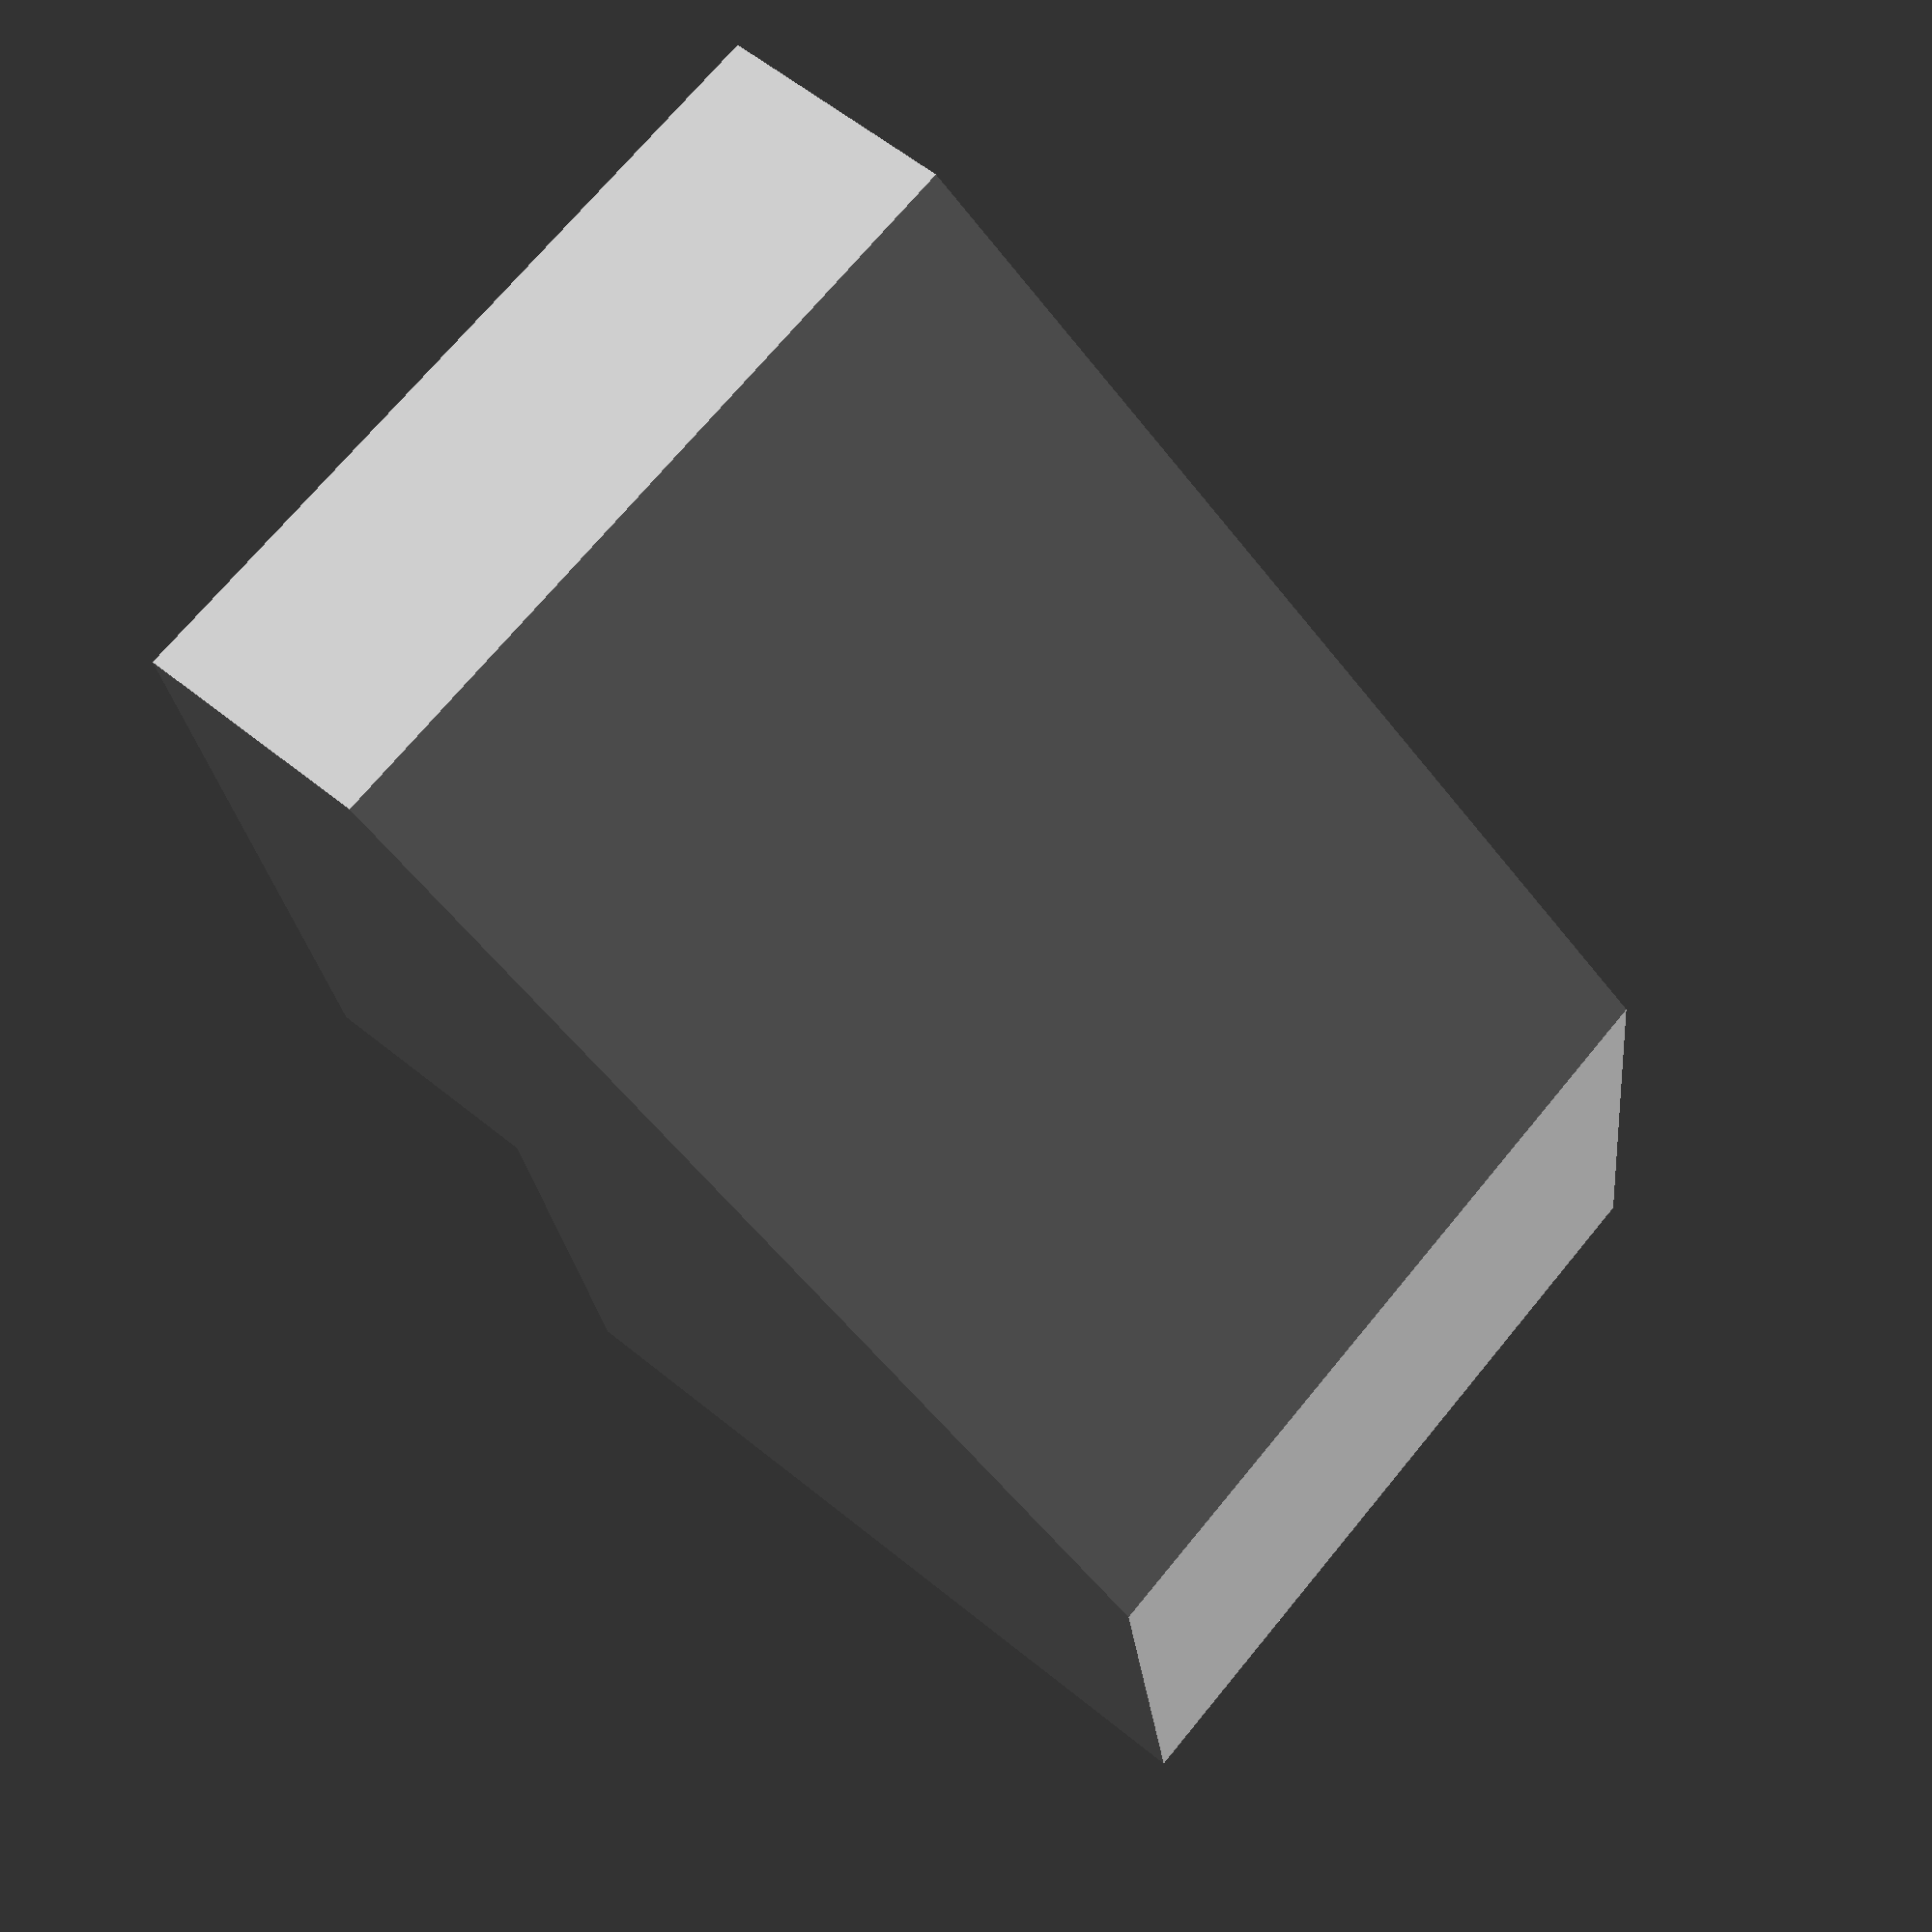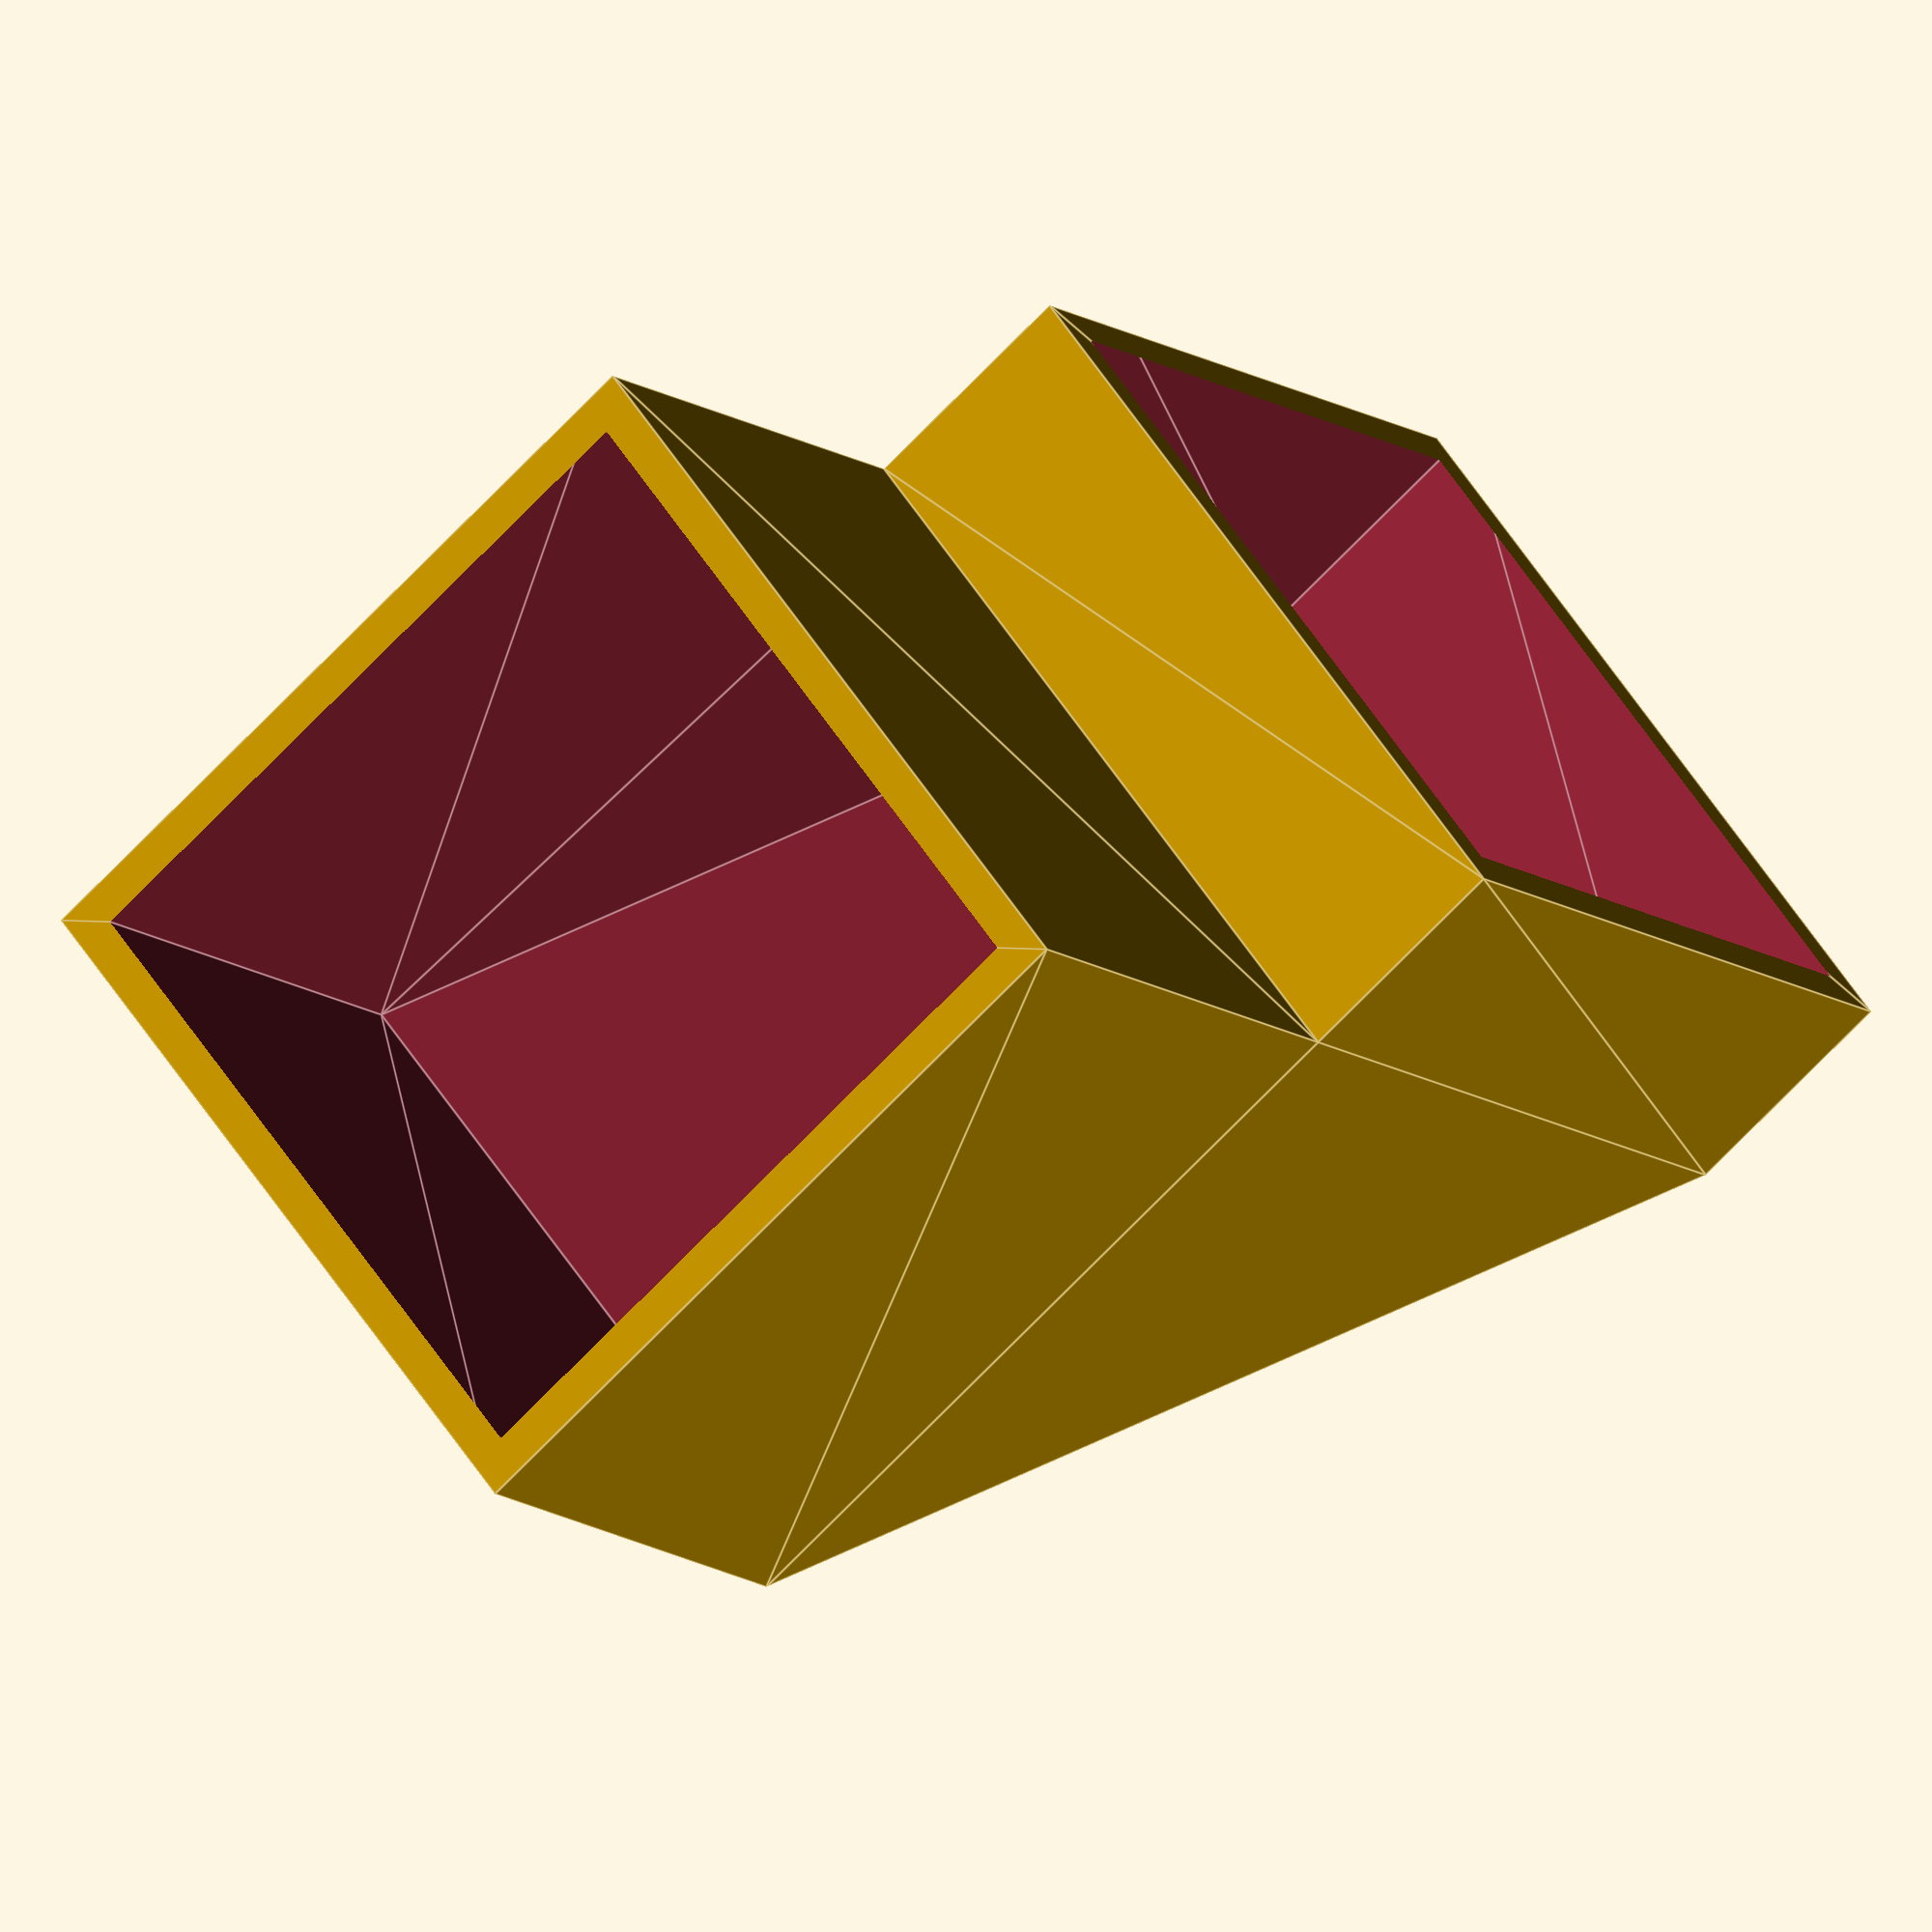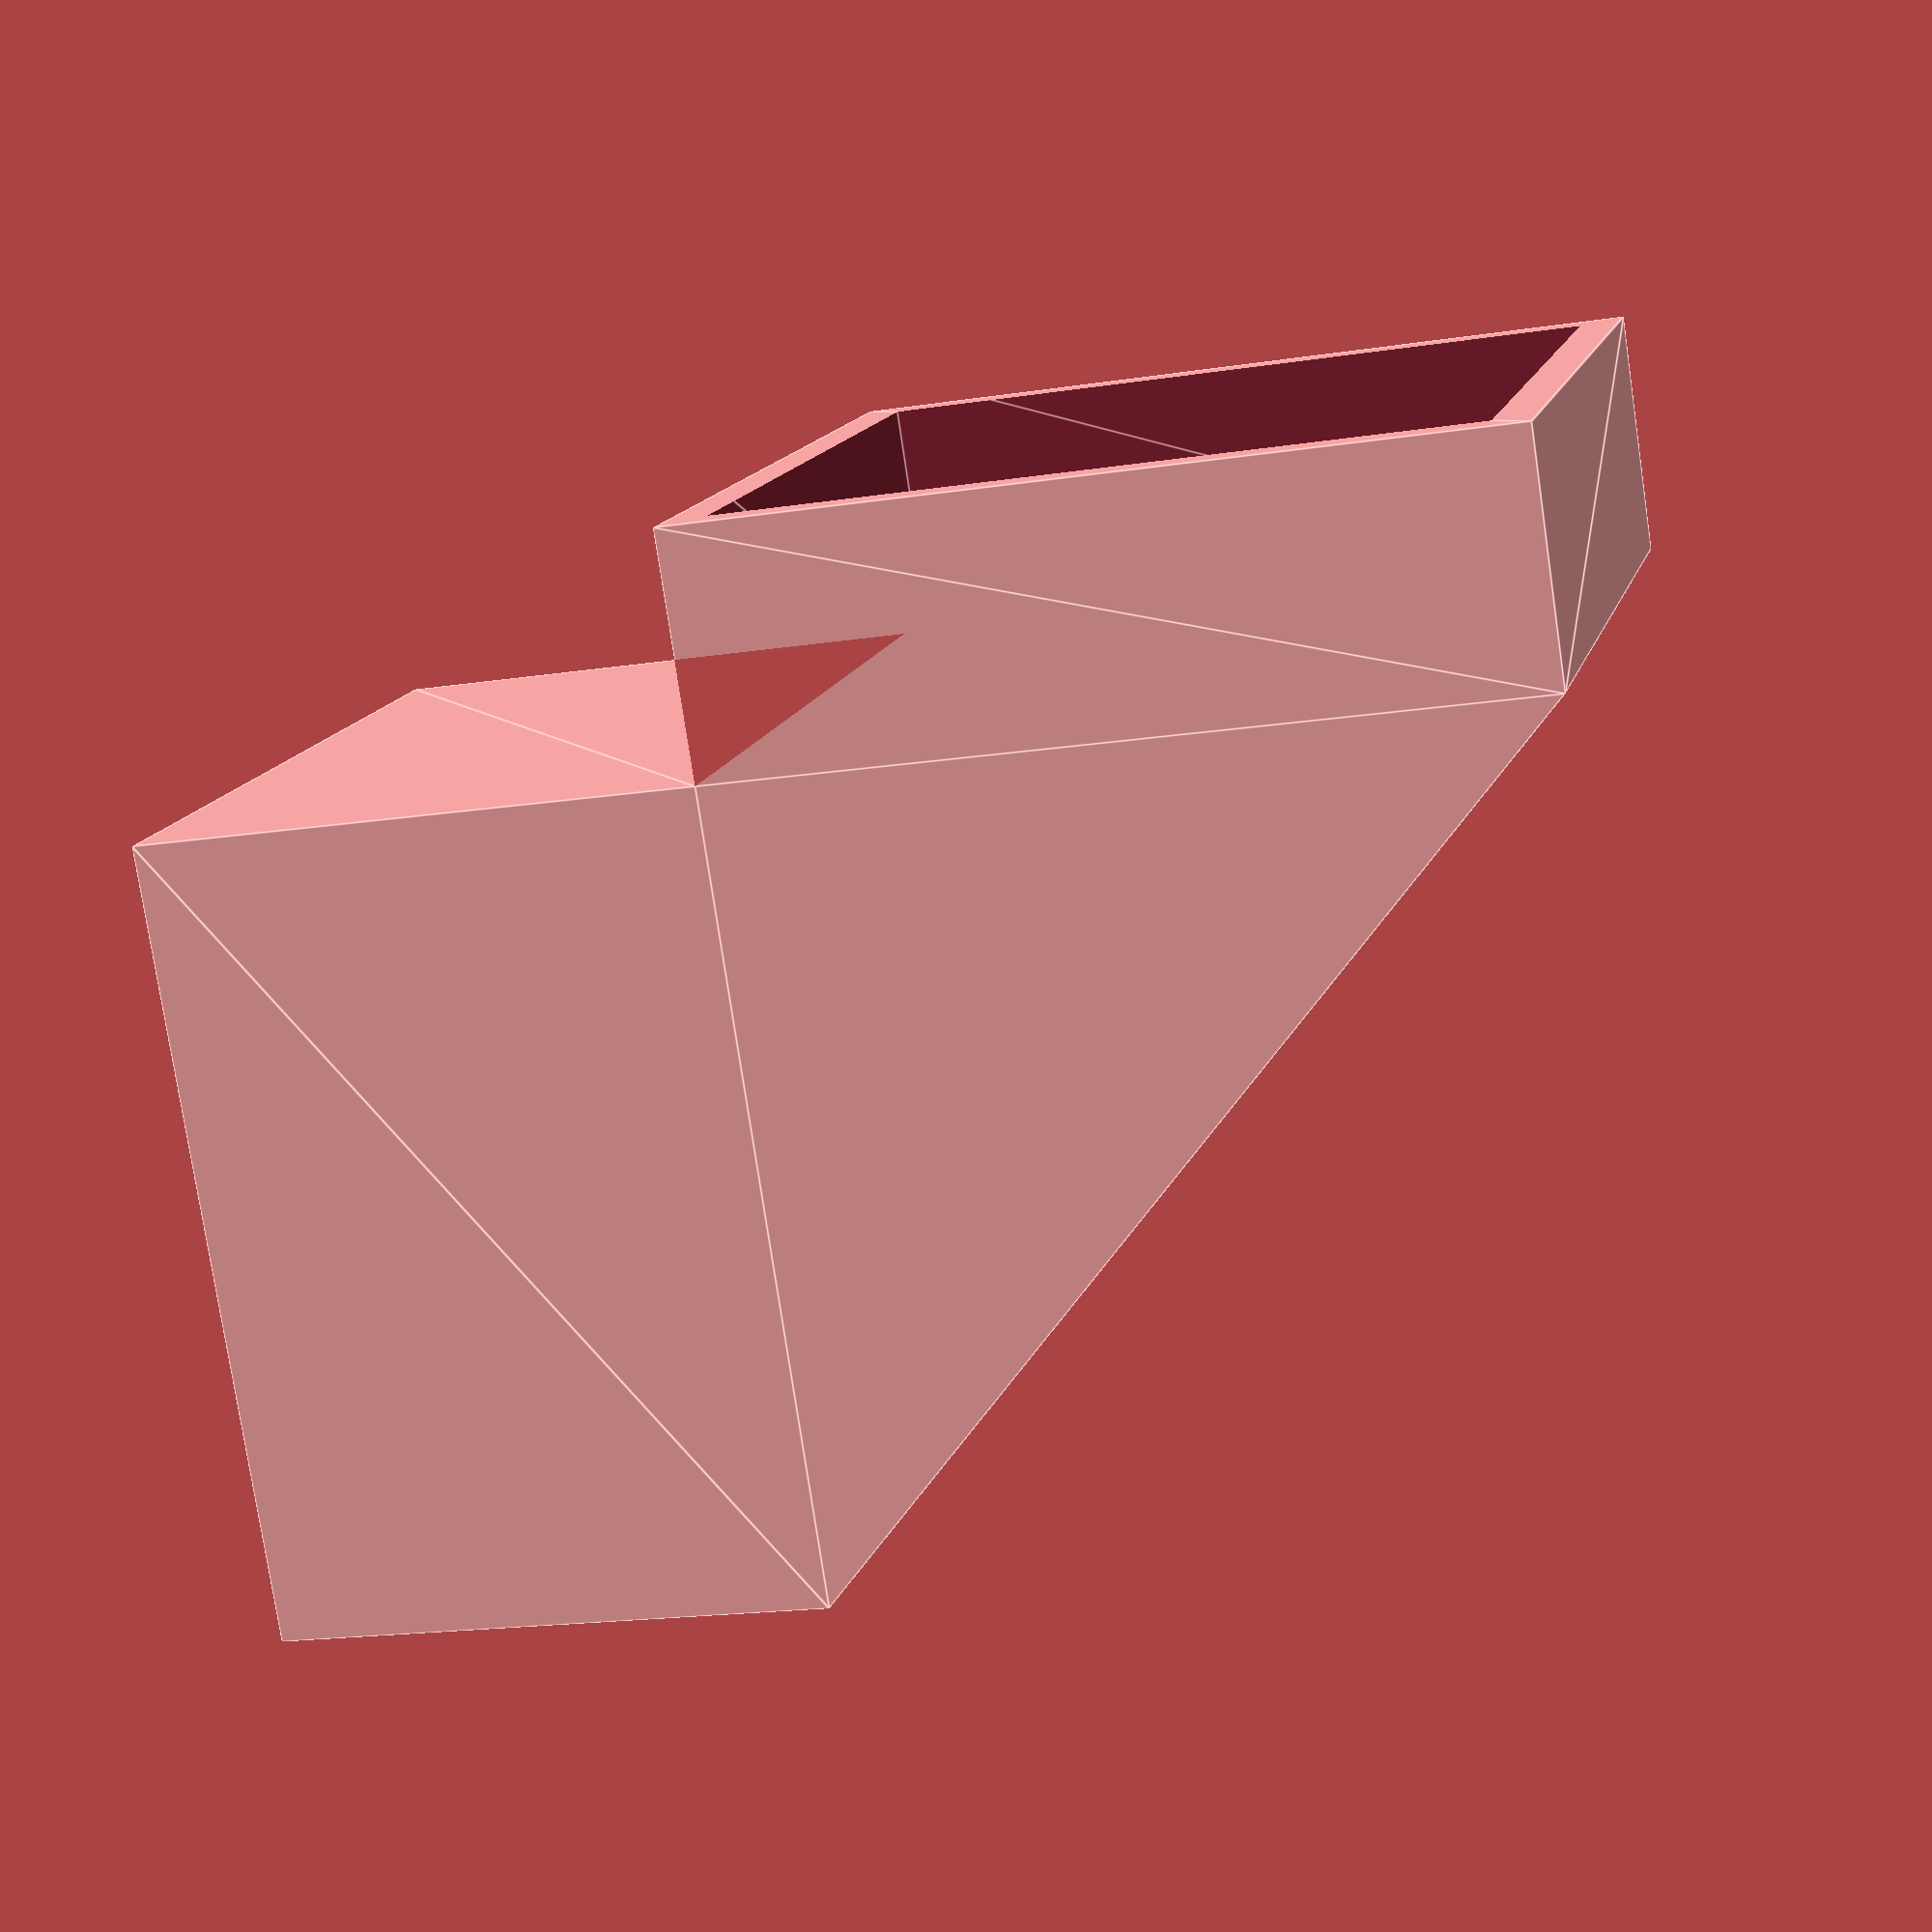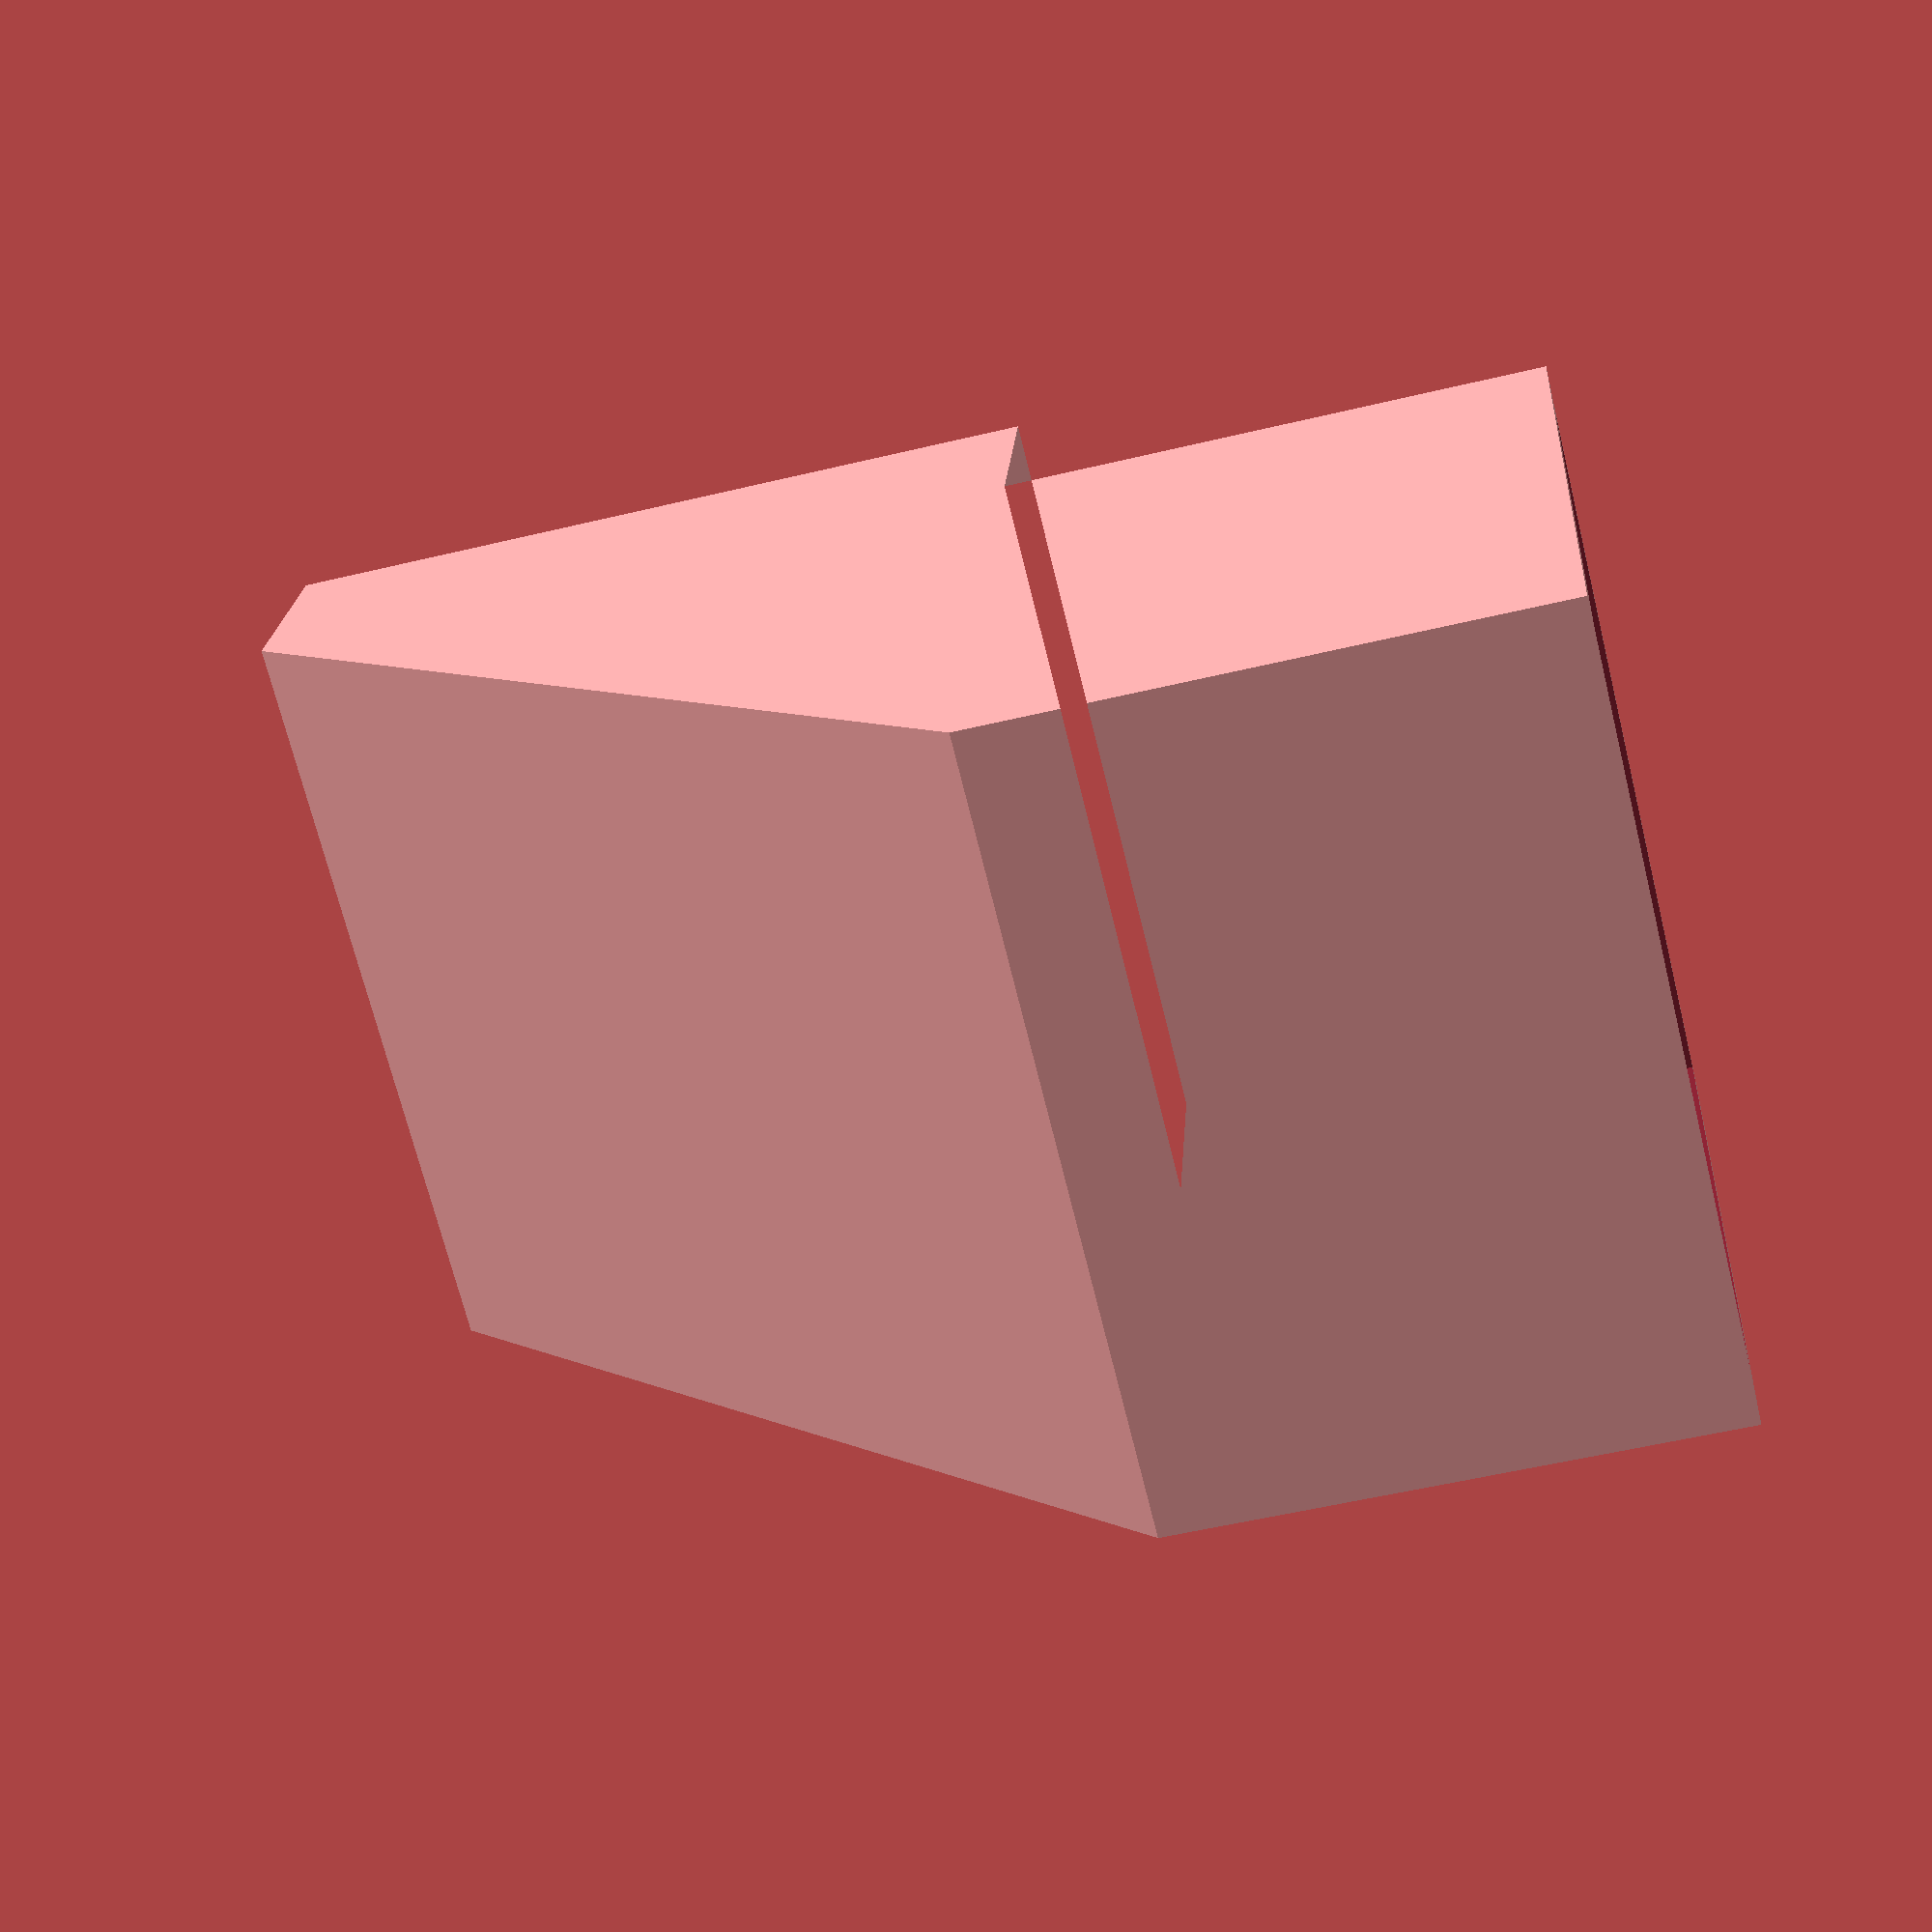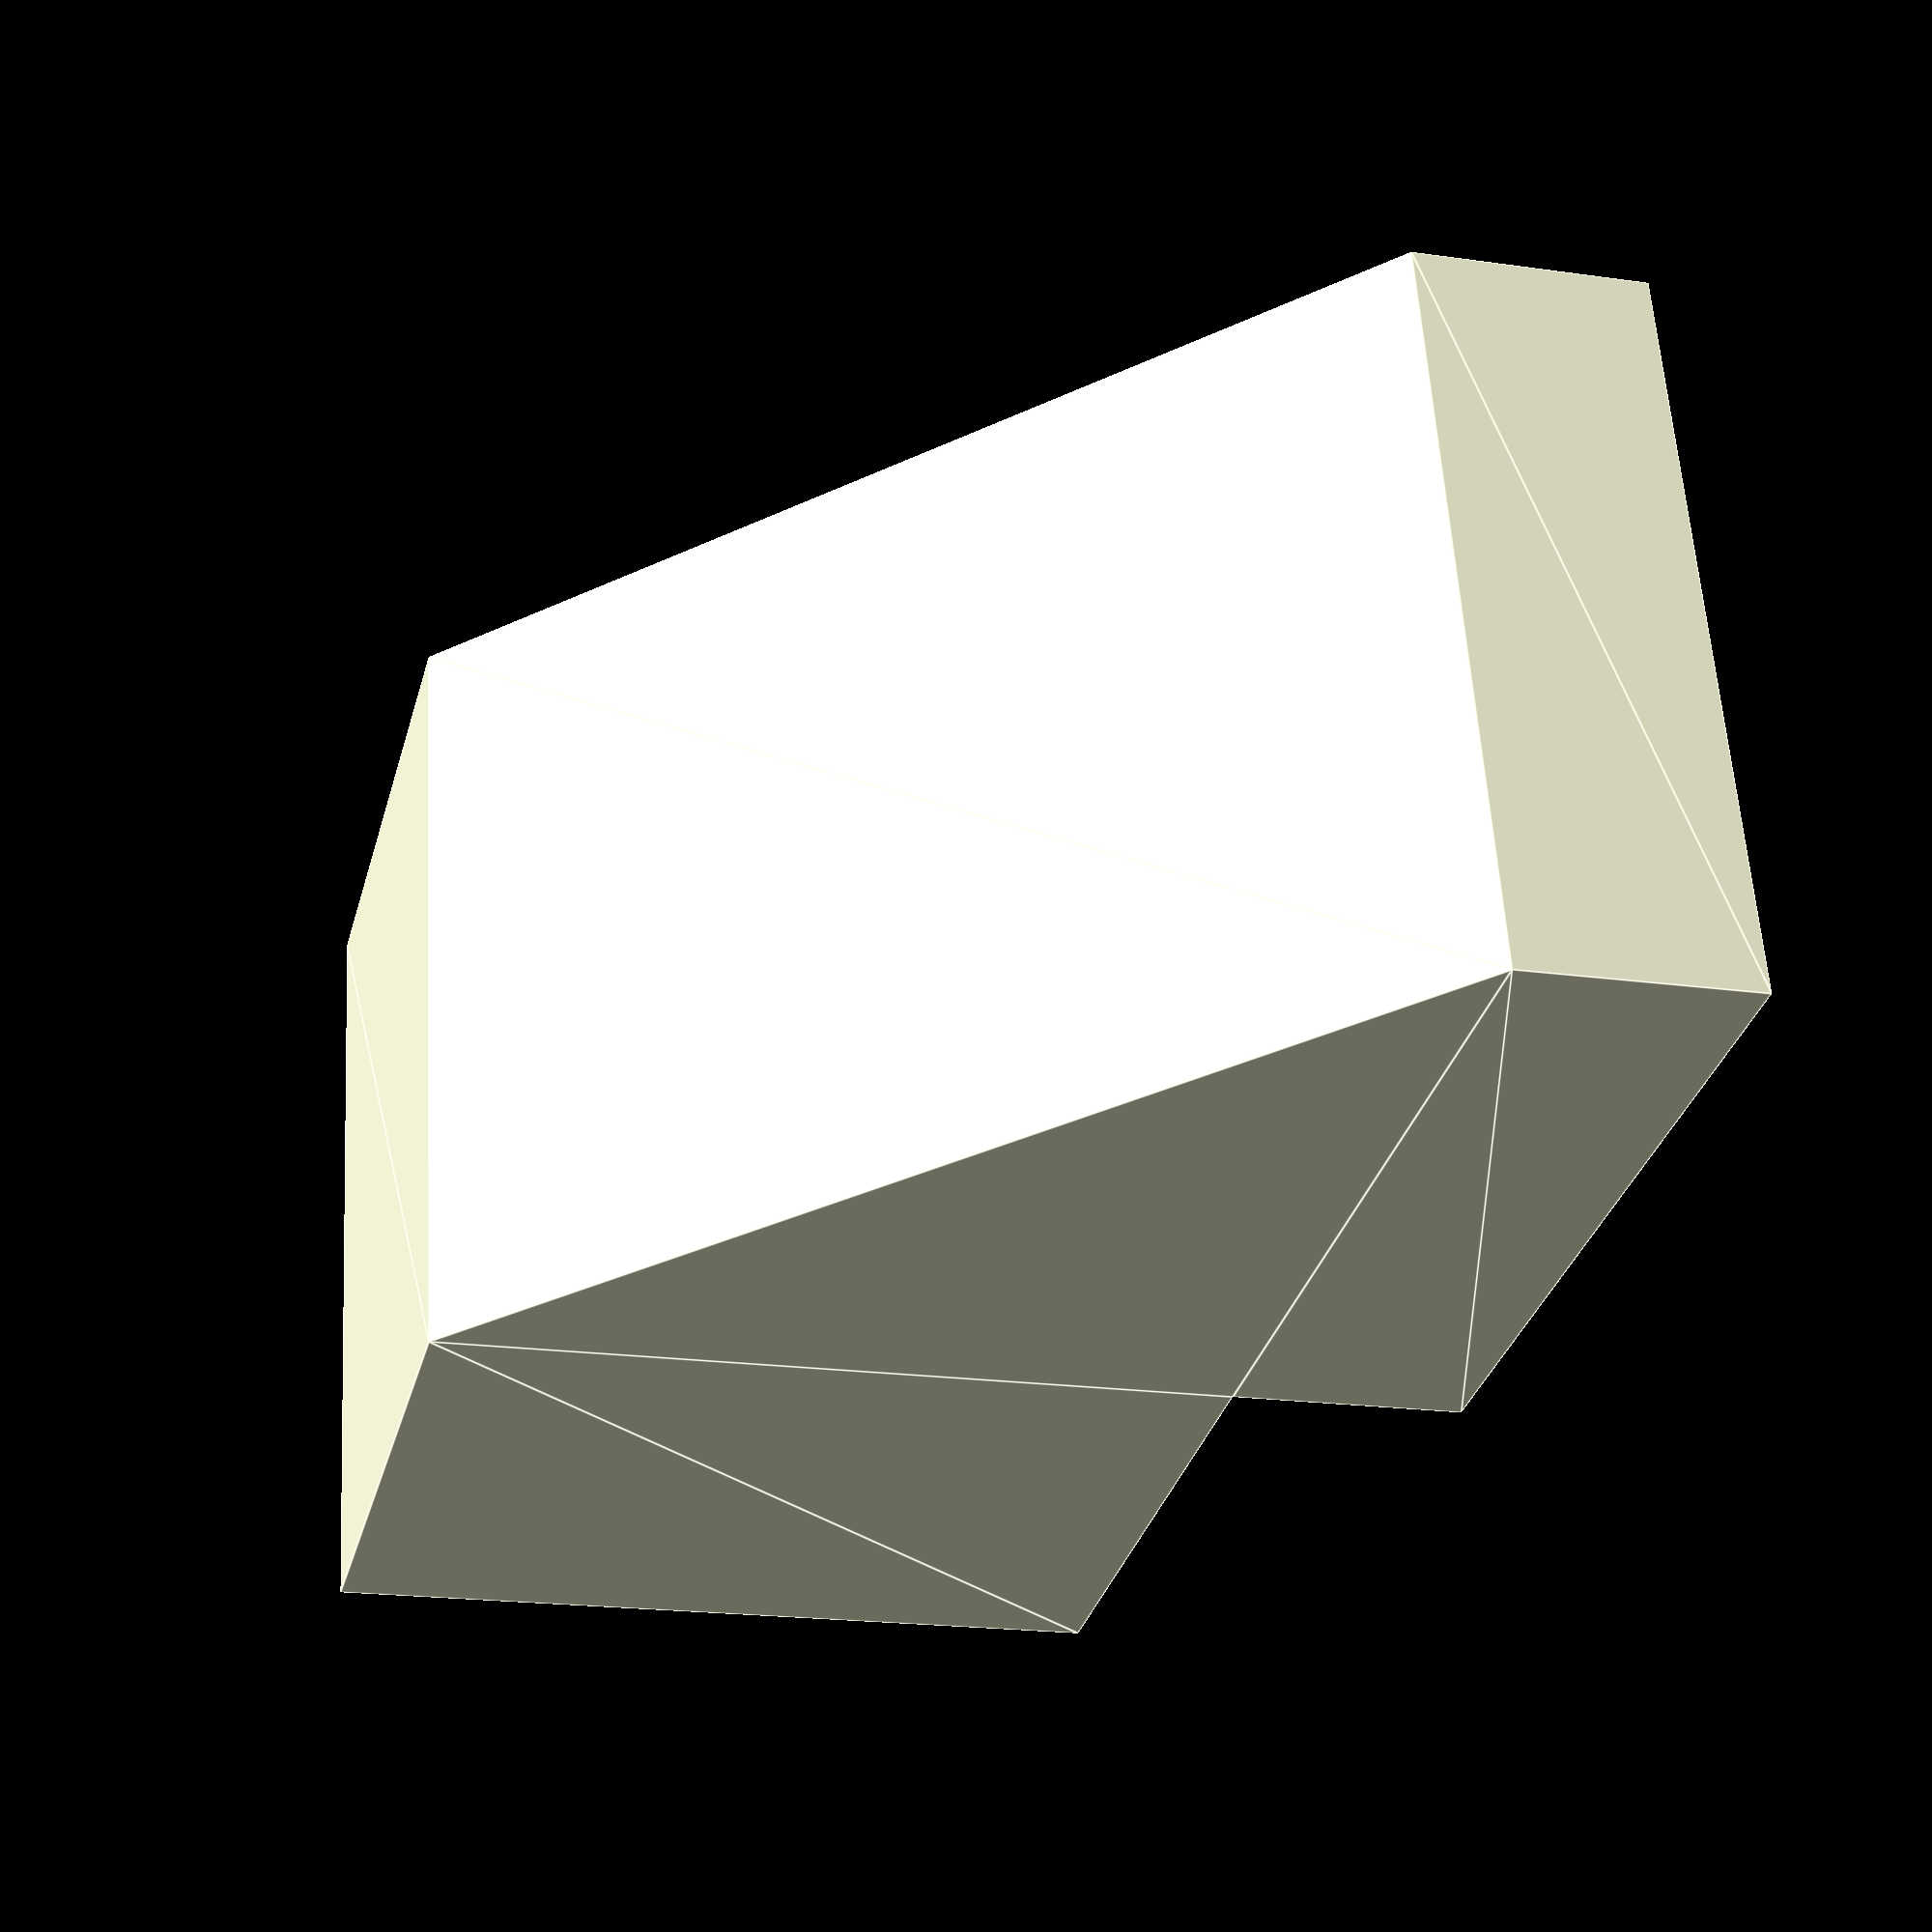
<openscad>
diameter=10;
horizontal_leg=3;
vertical_leg=7;
wall_thickness=0.5;

module half_periscope(
    d=diameter,
    h=horizontal_leg,
    v=vertical_leg,
    w=wall_thickness
) {
  translate([-d/2,-(h+d/2),-d-v])
    rotate([90,0,90])
        difference(){
            linear_extrude(d)
                polygon([[0,0], [h,0], [d+h,d], [d+h,d+v],[h,d+v],[h,d],[0,d]]);
            translate([0,0,w])
                linear_extrude(d-w-w)
                    polygon([[-w,w], [h,w], [d+h-w,d], [d+h-w,d+v+w],[h+w,d+v+w],[h+w,d-w],[-w,d-w]]);
    }  
}

half_periscope();
</openscad>
<views>
elev=203.8 azim=50.4 roll=354.4 proj=p view=wireframe
elev=190.9 azim=51.8 roll=151.1 proj=o view=edges
elev=199.8 azim=33.0 roll=74.3 proj=p view=edges
elev=233.7 azim=15.7 roll=255.6 proj=p view=wireframe
elev=33.1 azim=93.5 roll=165.3 proj=p view=edges
</views>
